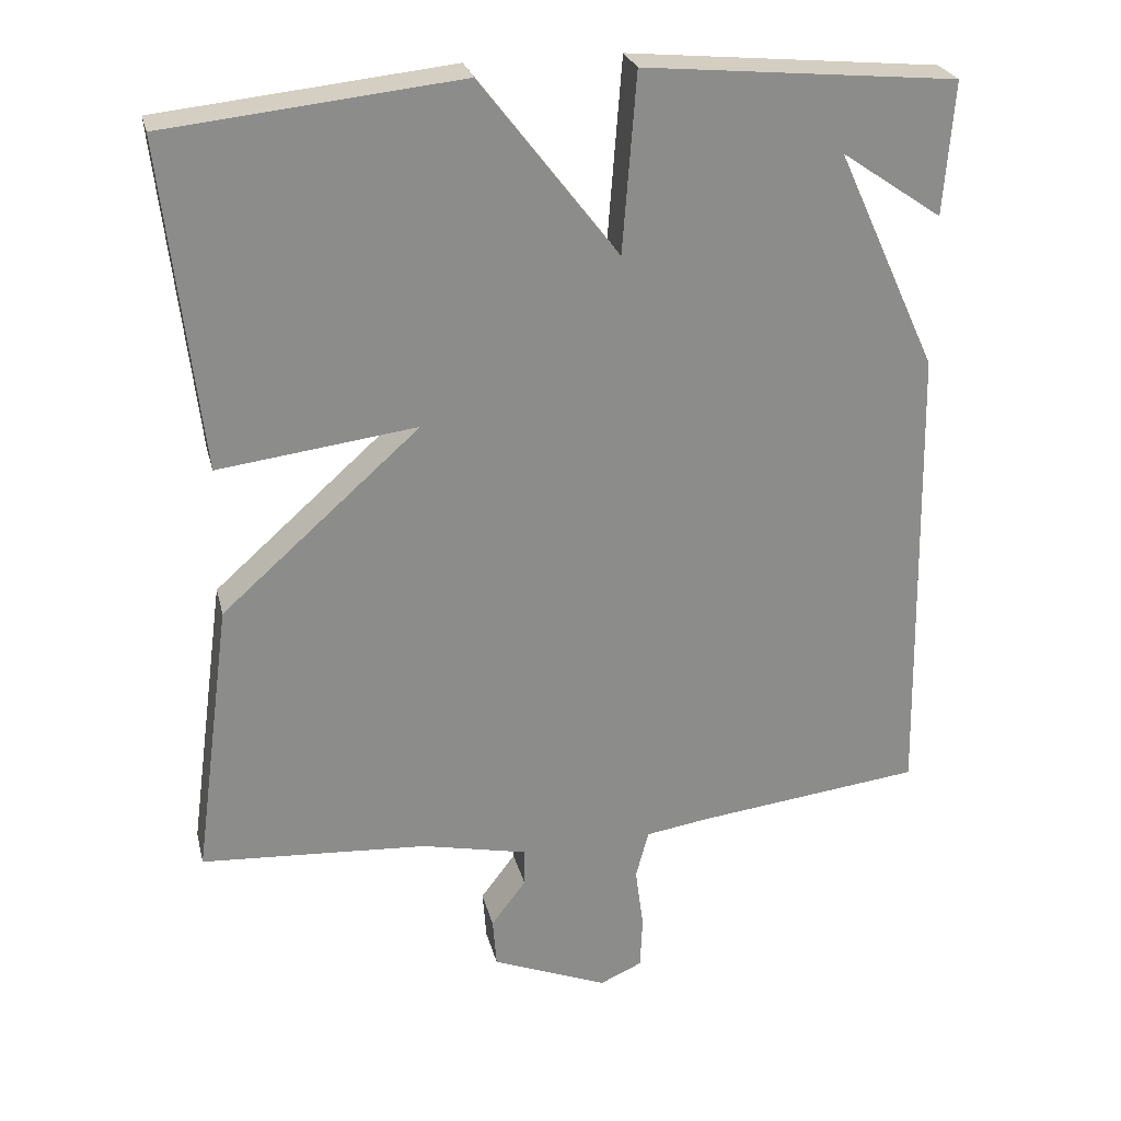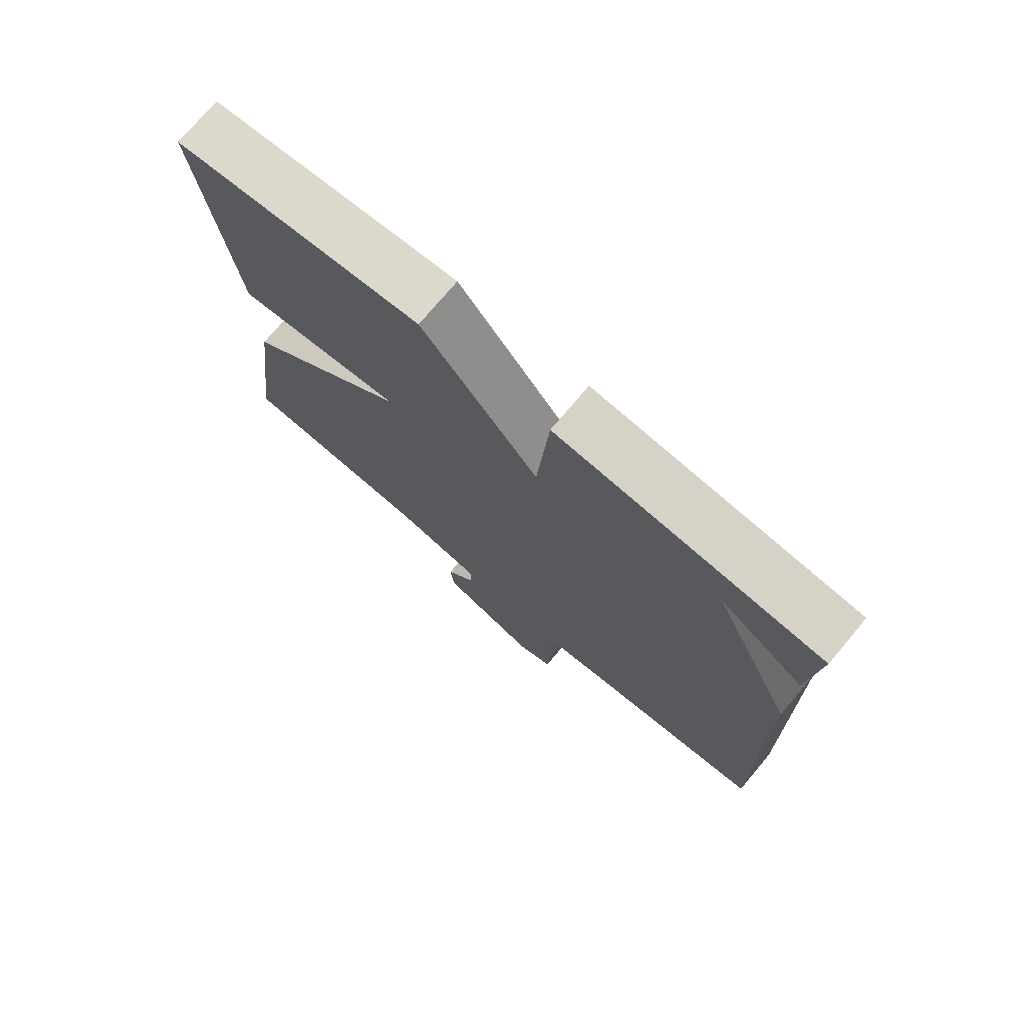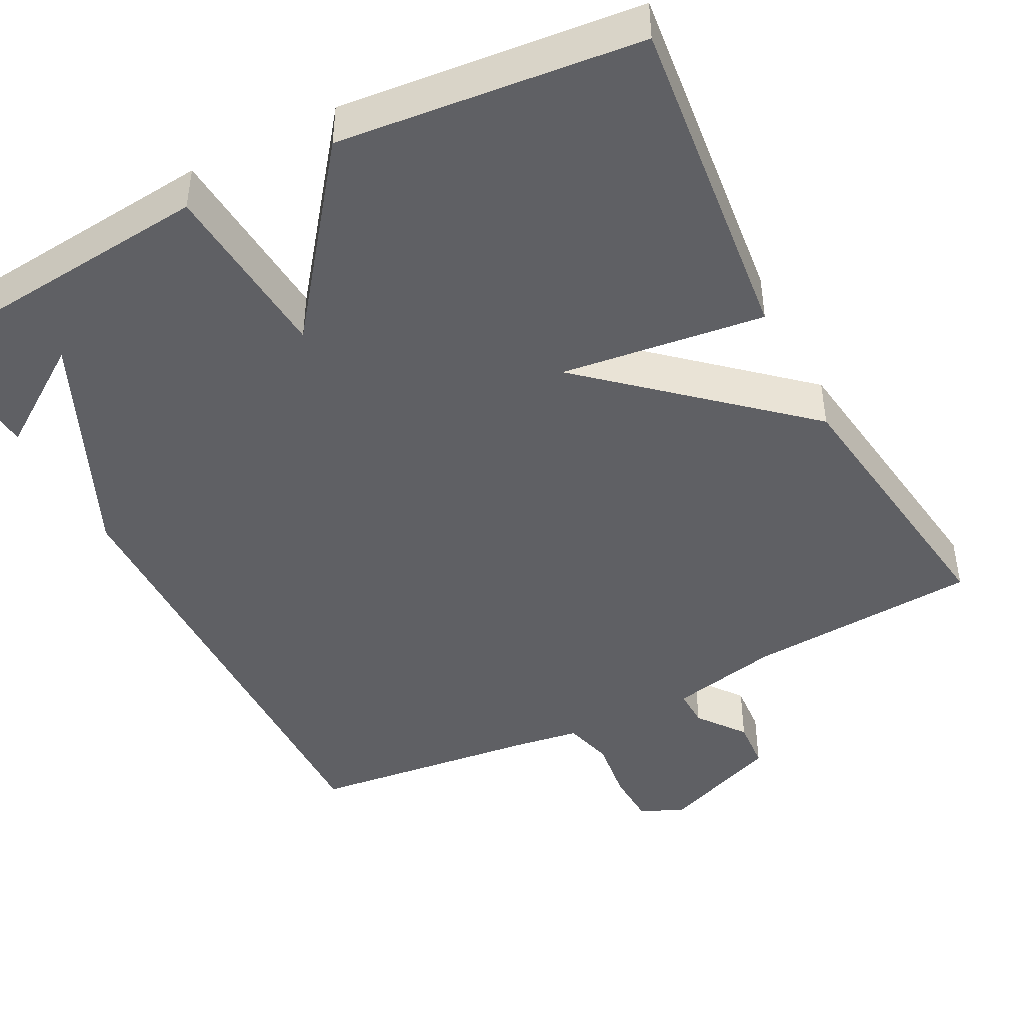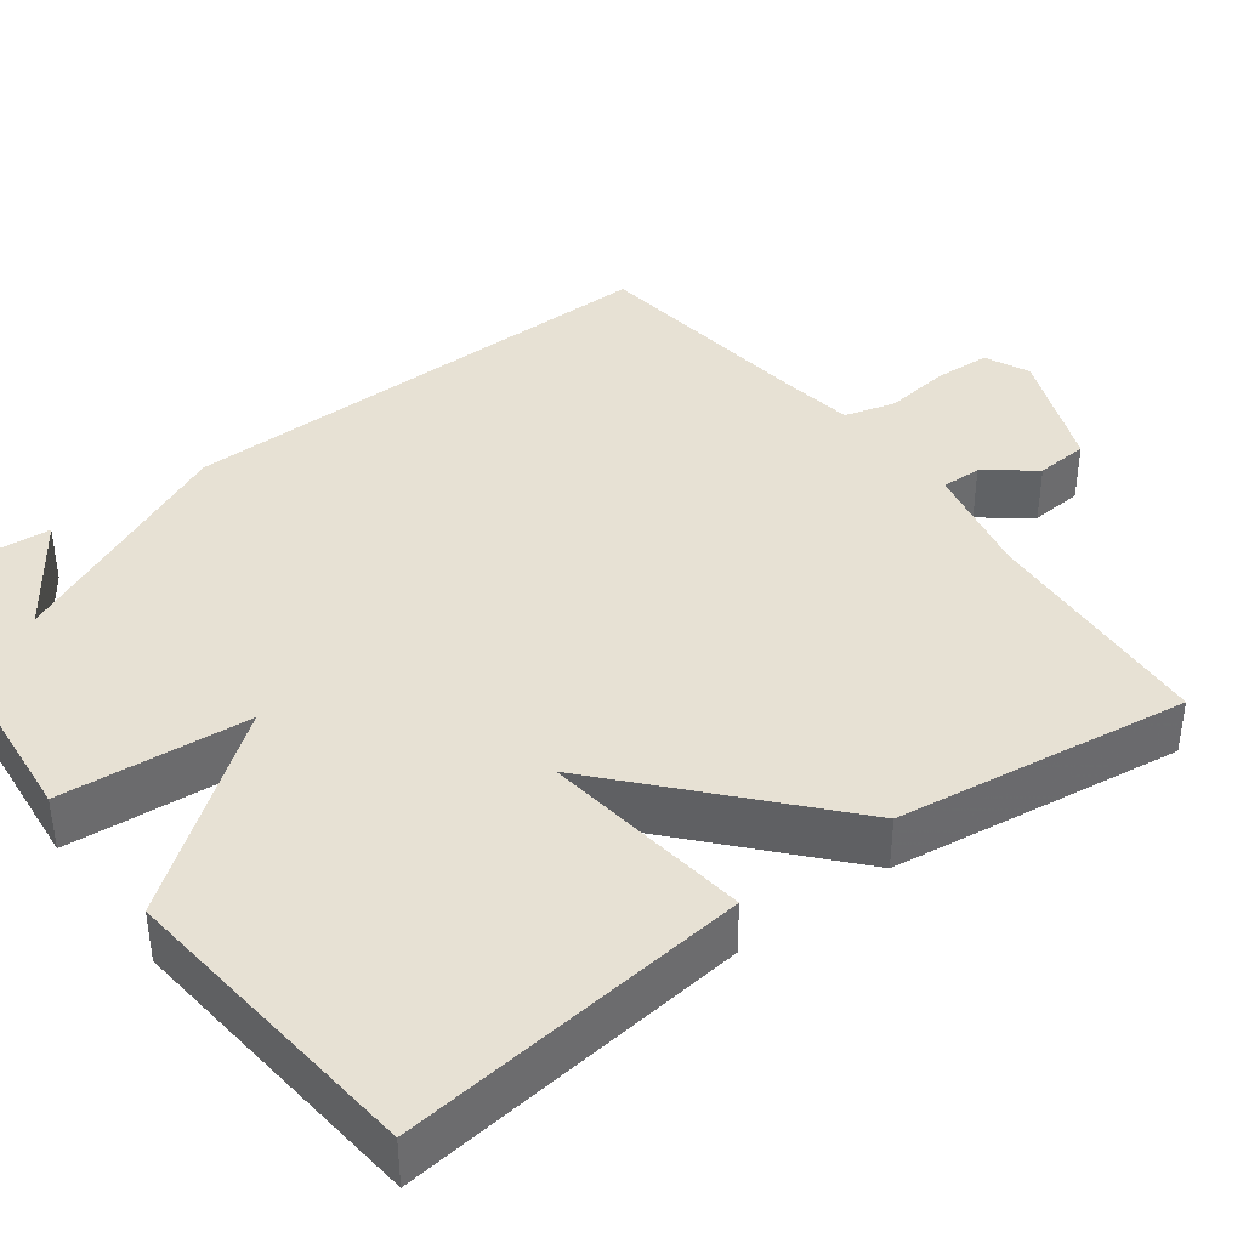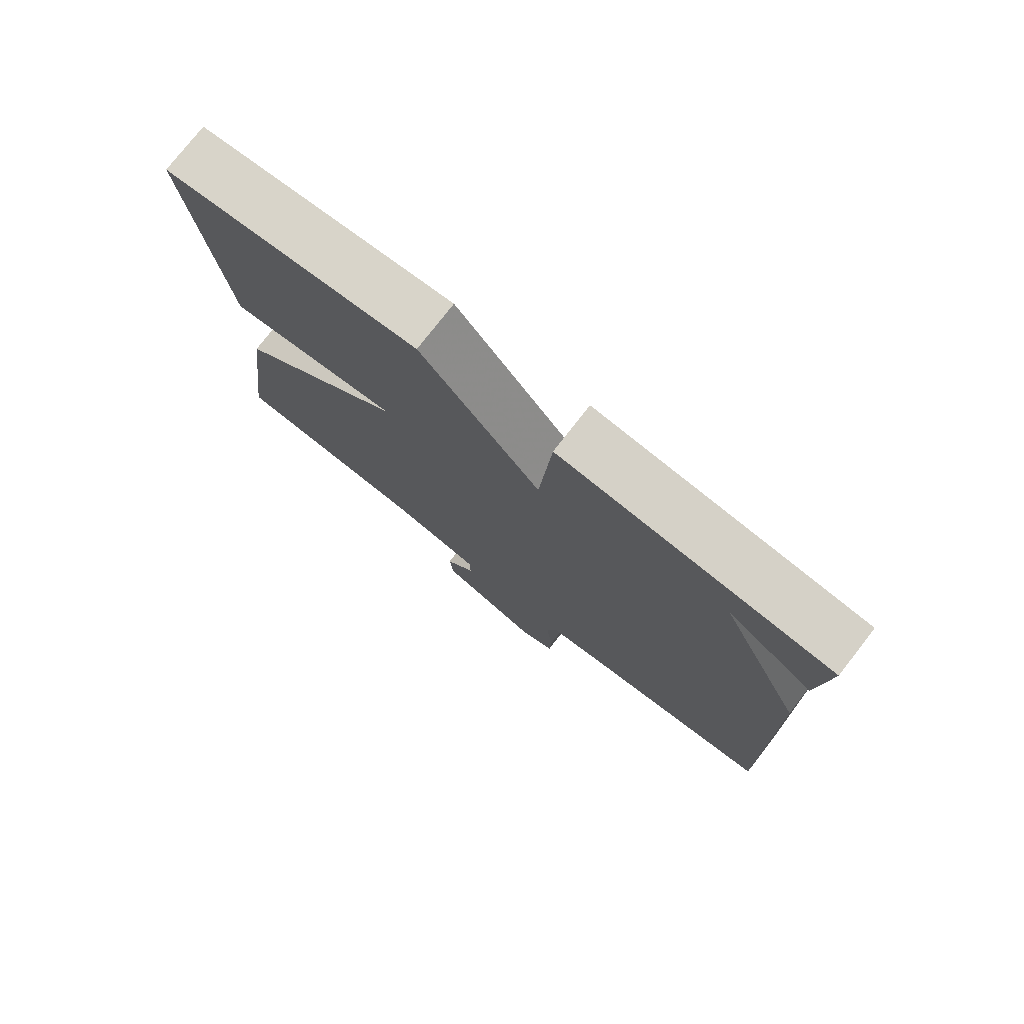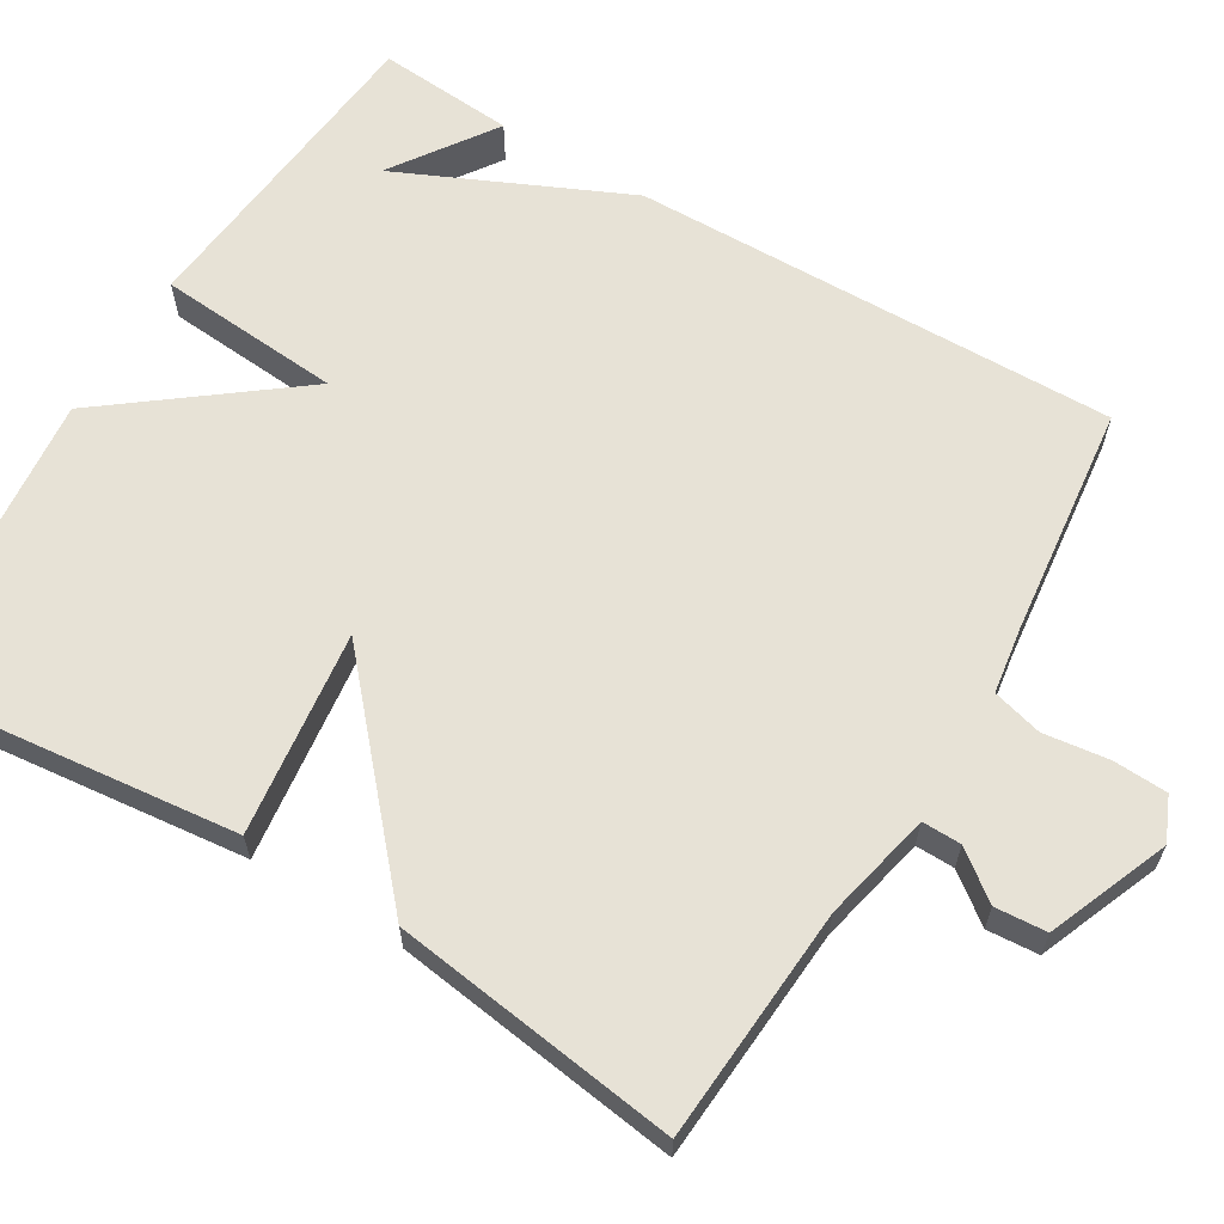
<metadata>
{"format":"obj","ext":"obj","renderer":"f3d","projection":"perspective","resolution":1024,"background":"white","views":[{"elev":26.1,"azim":166.6,"up":"+Z"},{"elev":74.8,"azim":-139.9,"up":"+Z"},{"elev":-44.5,"azim":27.5,"up":"+Y"},{"elev":39.5,"azim":53.3,"up":"+Y"},{"elev":77.1,"azim":-142.1,"up":"+Z"},{"elev":63.4,"azim":121.1,"up":"+Y"}]}
</metadata>
<code>
v 0.5 0.07 0.5
v 0.451 0.07 0.067
v 0.189 0.07 0.1
v 0.451 0.07 -0.133
v 0.5 0.07 -0.5
v 0.2 0.07 -0.52
v 0.059 0.07 -0.551
v 0.06 0.07 -0.601
v 0.106 0.07 -0.662
v 0.101 0.07 -0.728
v -0.053 0.07 -0.79
v -0.109 0.07 -0.765
v -0.112 0.07 -0.695
v -0.101 0.07 -0.612
v -0.118 0.07 -0.548
v -0.203 0.07 -0.535
v -0.5 0.07 -0.5
v -0.487 0.07 0.124
v -0.354 0.07 0.415
v -0.487 0.07 0.324
v -0.5 0.07 0.5
v -0.087 0.07 0.54
v -0.069 0.07 0.304
v 0.113 0.07 0.54
v 0.5 0 0.5
v 0.451 0 0.067
v 0.189 0 0.1
v 0.451 0 -0.133
v 0.5 0 -0.5
v 0.2 0 -0.52
v 0.059 0 -0.551
v 0.06 0 -0.601
v 0.106 0 -0.662
v 0.101 0 -0.728
v -0.053 0 -0.79
v -0.109 0 -0.765
v -0.112 0 -0.695
v -0.101 0 -0.612
v -0.118 0 -0.548
v -0.203 0 -0.535
v -0.5 0 -0.5
v -0.487 0 0.124
v -0.354 0 0.415
v -0.487 0 0.324
v -0.5 0 0.5
v -0.087 0 0.54
v -0.069 0 0.304
v 0.113 0 0.54
f 1 2 3
f 24 1 3
f 23 24 3
f 21 22 23
f 19 20 21
f 19 21 23 3
f 4 5 6
f 3 4 6
f 19 3 6
f 18 19 6
f 17 18 6
f 16 17 6
f 12 13 14
f 11 12 14
f 10 11 14
f 9 10 14
f 8 9 14
f 7 8 14 15
f 6 7 15 16
f 27 26 25
f 27 25 48
f 27 48 47
f 47 46 45
f 45 44 43
f 27 47 45 43
f 30 29 28
f 30 28 27
f 30 27 43
f 30 43 42
f 30 42 41
f 30 41 40
f 38 37 36
f 38 36 35
f 38 35 34
f 38 34 33
f 38 33 32
f 39 38 32 31
f 40 39 31 30
f 1 25 26 2
f 2 26 27 3
f 3 27 28 4
f 4 28 29 5
f 5 29 30 6
f 6 30 31 7
f 7 31 32 8
f 8 32 33 9
f 9 33 34 10
f 10 34 35 11
f 11 35 36 12
f 12 36 37 13
f 13 37 38 14
f 14 38 39 15
f 15 39 40 16
f 16 40 41 17
f 17 41 42 18
f 18 42 43 19
f 19 43 44 20
f 20 44 45 21
f 21 45 46 22
f 22 46 47 23
f 23 47 48 24
f 24 48 25 1

</code>
